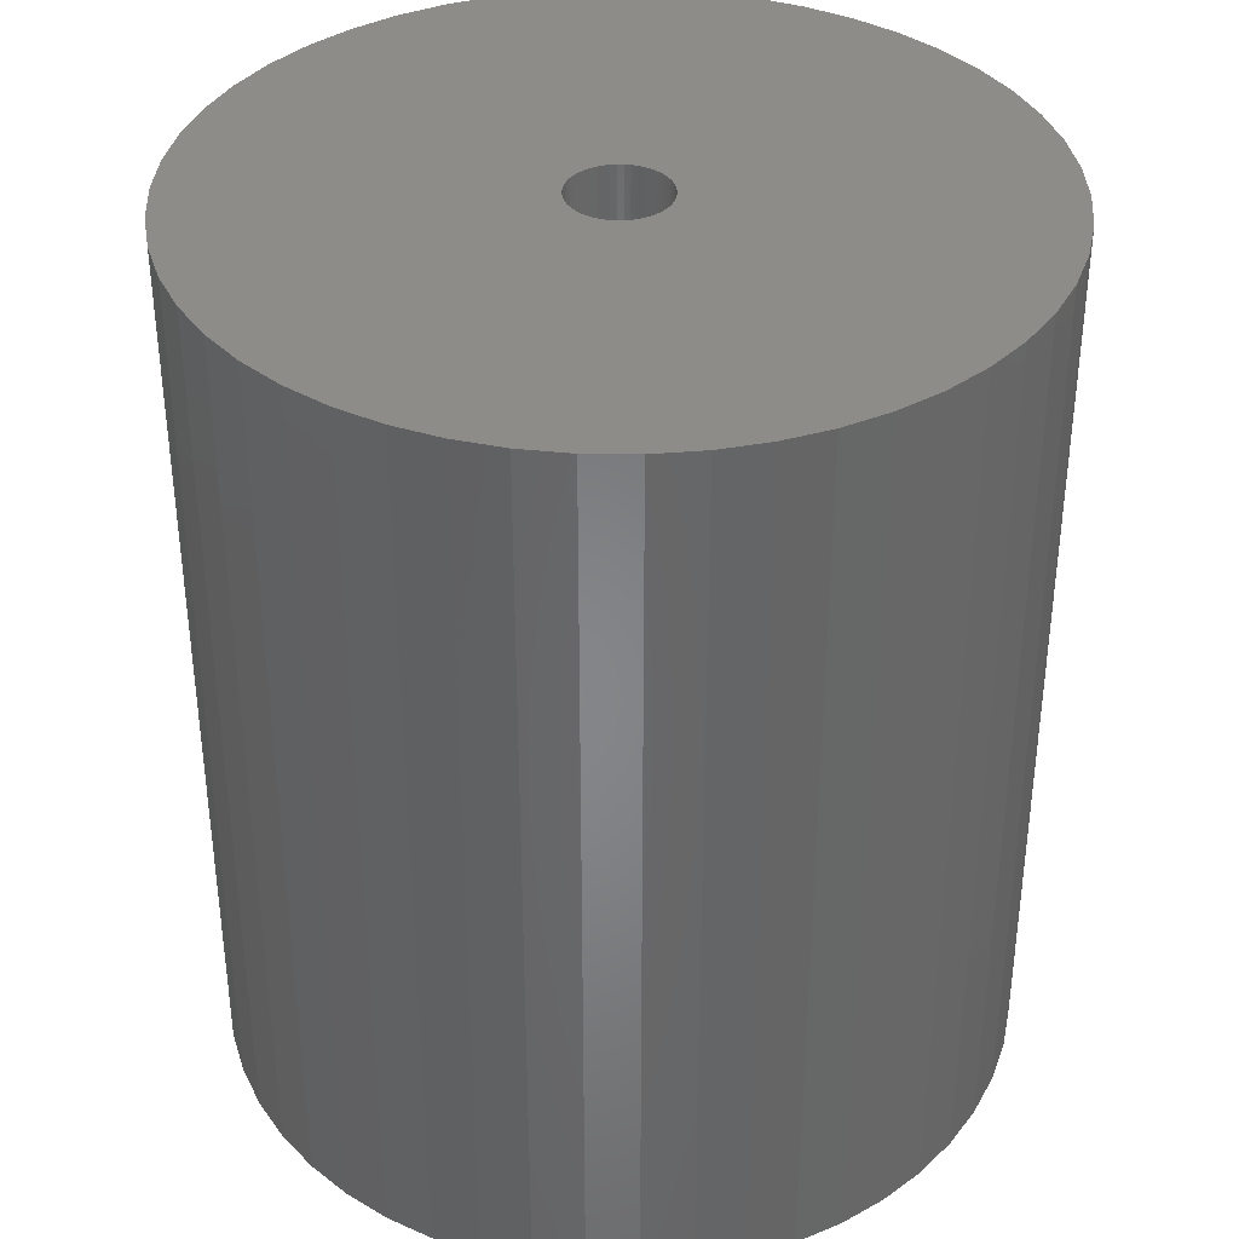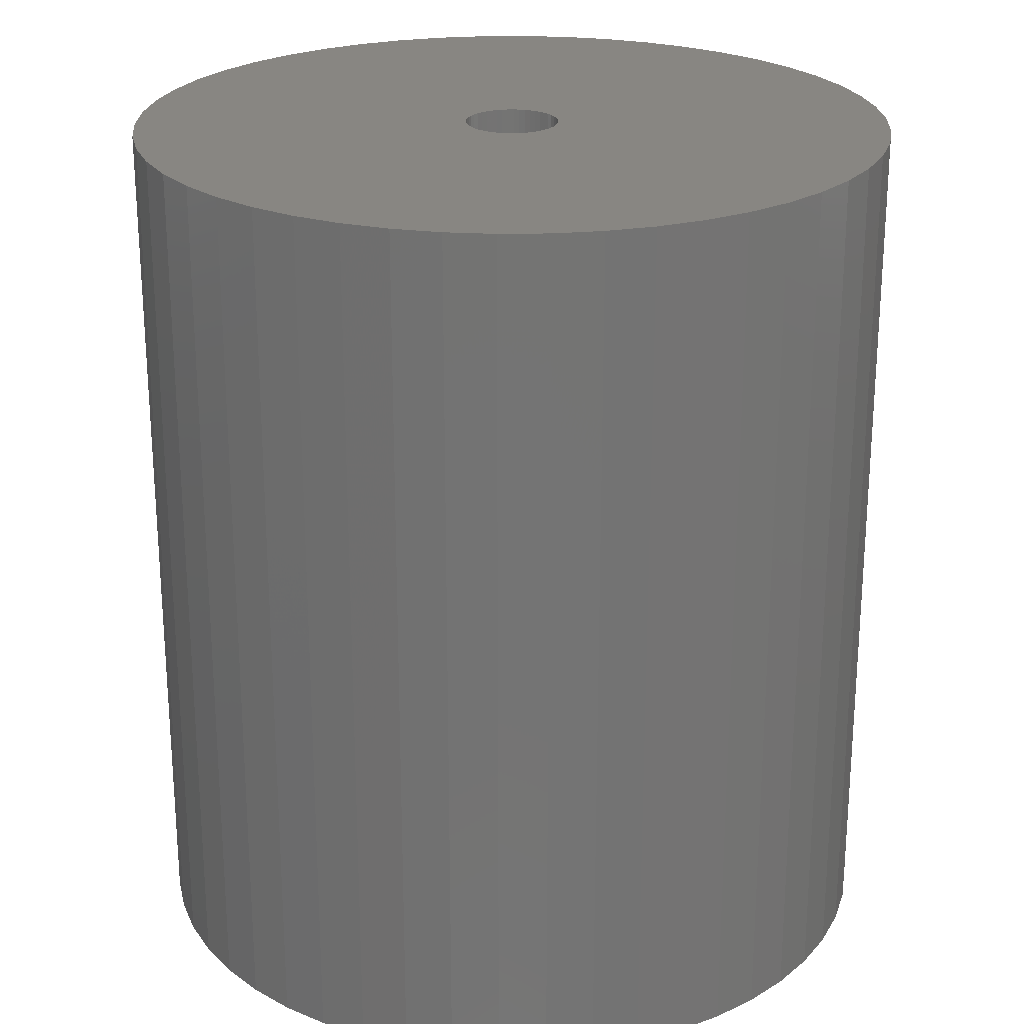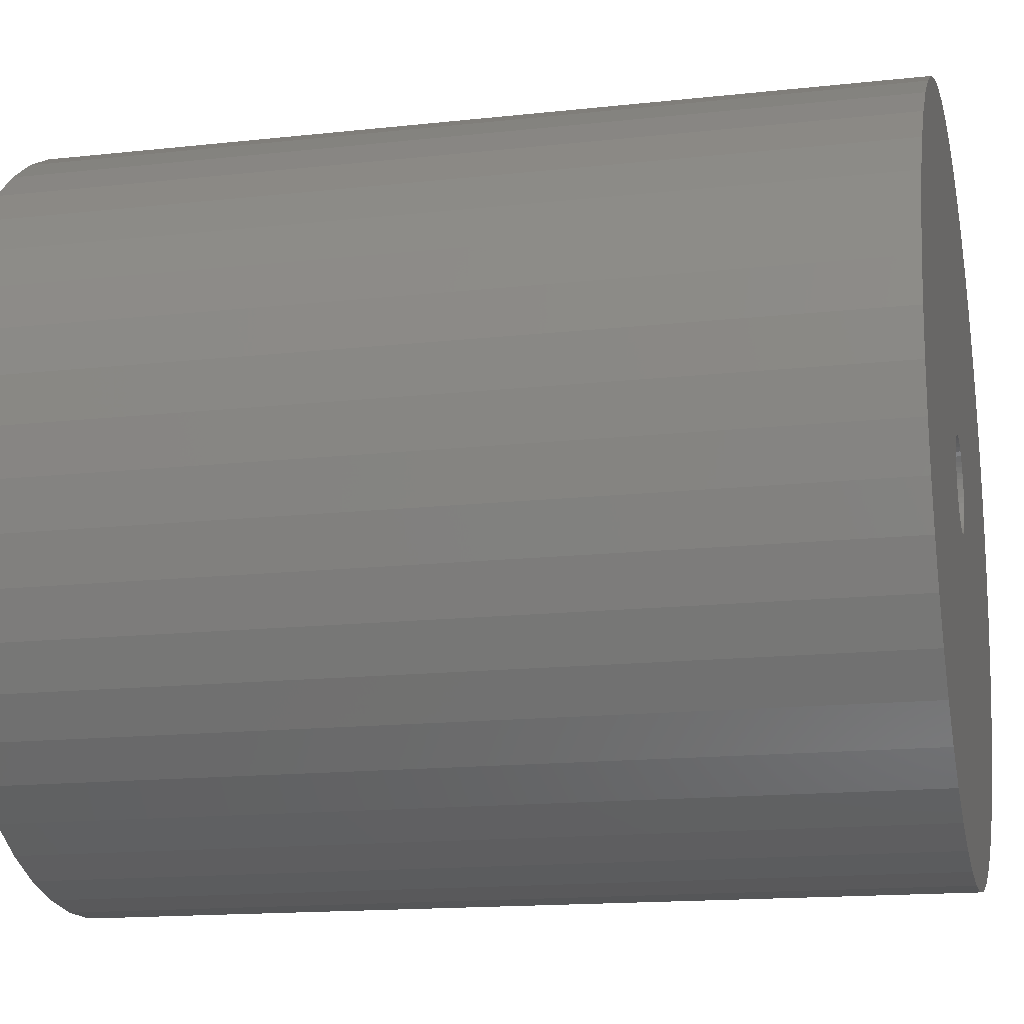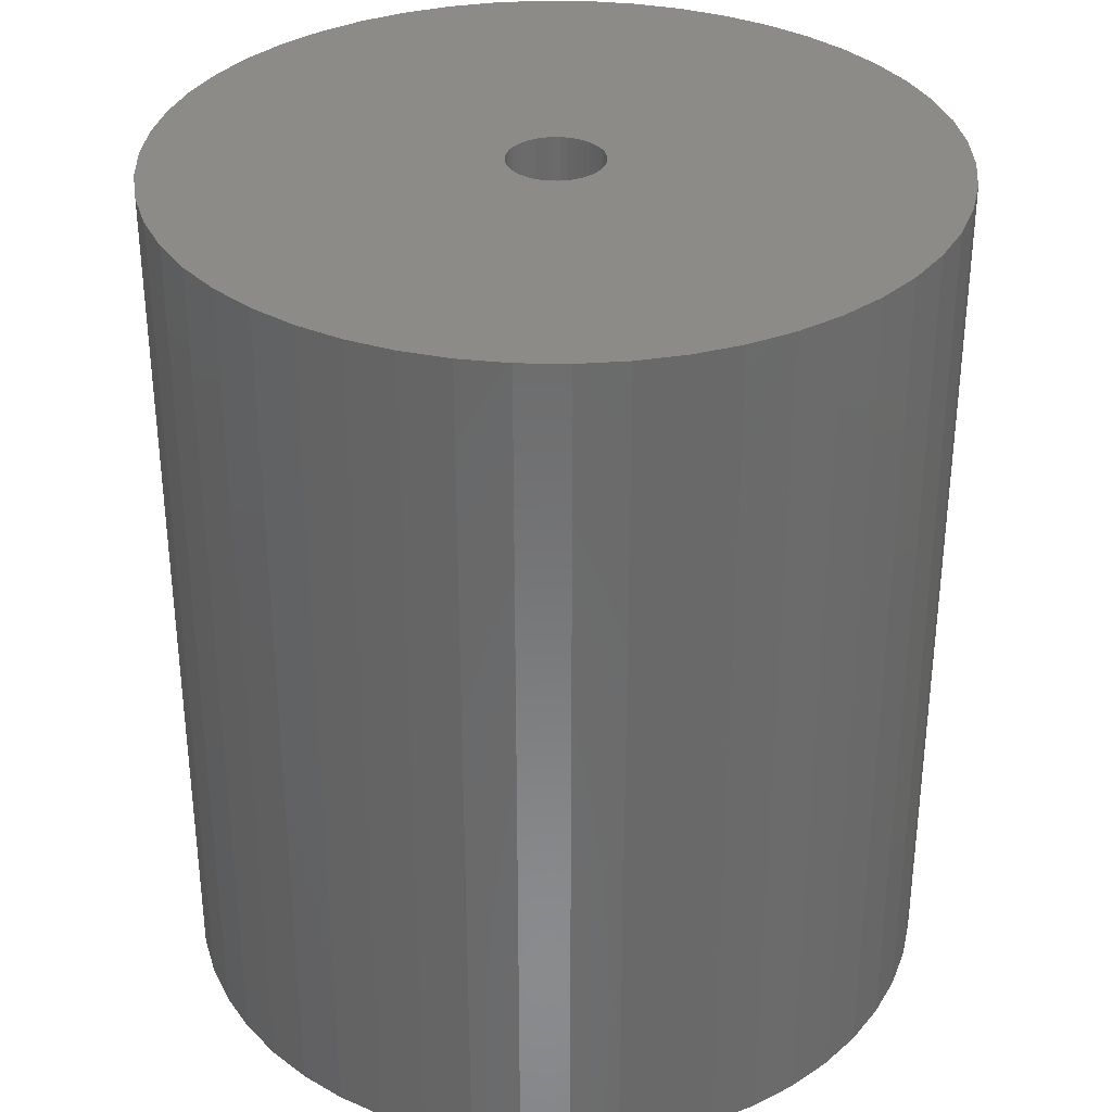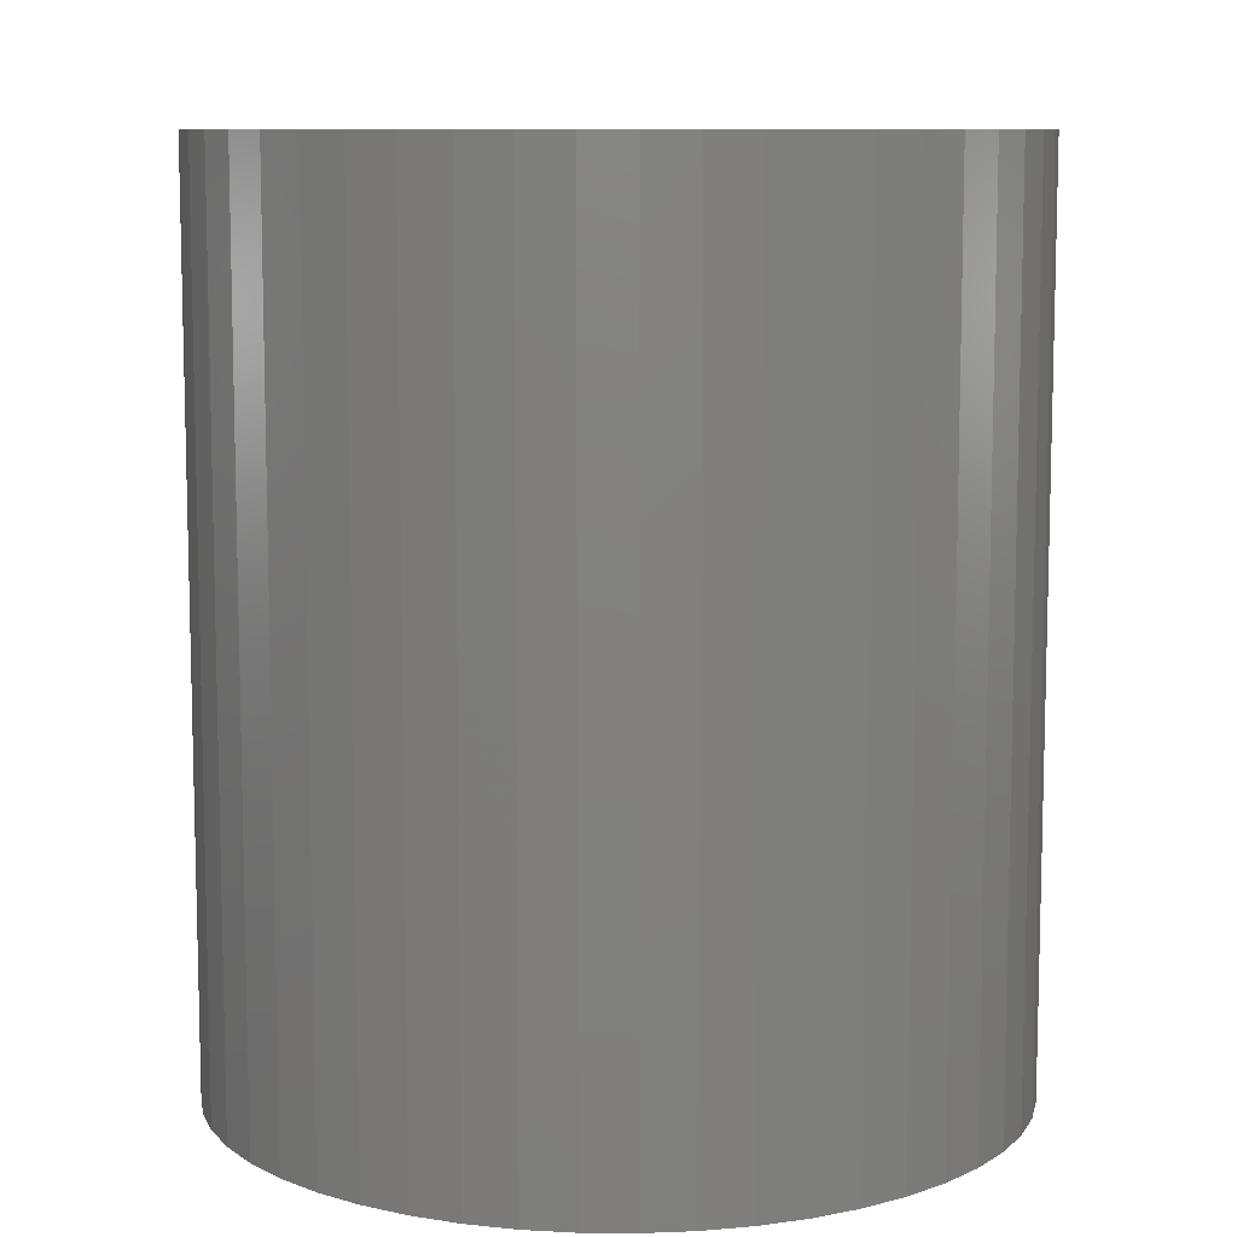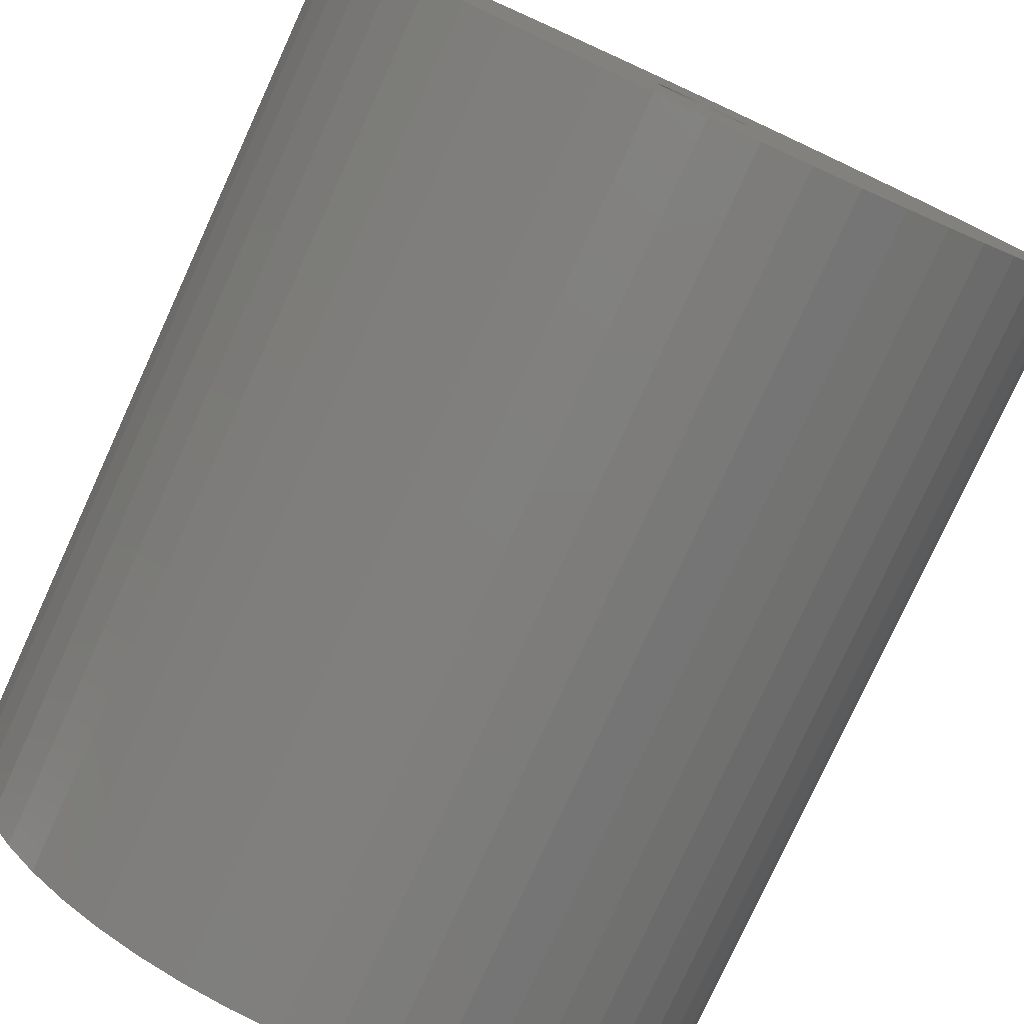
<metadata>
{"format":"stl","ext":"stl","renderer":"f3d","projection":"perspective","resolution":1024,"background":"white","views":[{"elev":37.0,"azim":22.5,"up":"+Z"},{"elev":23.8,"azim":-16.0,"up":"+Z"},{"elev":-15.3,"azim":103.2,"up":"+Y"},{"elev":33.4,"azim":-120.8,"up":"+Z"},{"elev":9.3,"azim":116.4,"up":"+Z"},{"elev":-78.5,"azim":-24.6,"up":"+Y"}]}
</metadata>
<code>
# stl→obj: 200 verts, 400 faces
v 11 0 12.5
v 10.91 1.379 -12.5
v 10.91 1.379 12.5
v 11 0 -12.5
v -11 0 -12.5
v -10.91 1.379 12.5
v -10.91 1.379 -12.5
v -11 0 12.5
v 0.6907 10.98 -12.5
v -0.6907 10.98 12.5
v 0.6907 10.98 12.5
v -0.6907 10.98 -12.5
v 8.019 7.53 -12.5
v 7.012 8.476 12.5
v 8.019 7.53 12.5
v 7.012 8.476 -12.5
v -7.012 8.476 -12.5
v -8.019 7.53 12.5
v -7.012 8.476 12.5
v -8.019 7.53 -12.5
v -3.399 10.46 -12.5
v -4.684 9.953 12.5
v -3.399 10.46 12.5
v -4.684 9.953 -12.5
v 8.019 -7.53 12.5
v 8.899 -6.466 -12.5
v 8.899 -6.466 12.5
v 8.019 -7.53 -12.5
v 10.23 4.049 12.5
v 9.639 5.299 -12.5
v 9.639 5.299 12.5
v 10.23 4.049 -12.5
v 4.684 9.953 -12.5
v 3.399 10.46 12.5
v 4.684 9.953 12.5
v 3.399 10.46 -12.5
v 2.061 10.81 12.5
v 2.061 10.81 -12.5
v 5.894 9.288 12.5
v 5.894 9.288 -12.5
v -10.23 4.049 -12.5
v -9.639 5.299 12.5
v -9.639 5.299 -12.5
v -10.23 4.049 12.5
v -8.899 6.466 12.5
v -8.899 6.466 -12.5
v -10.65 2.736 12.5
v -10.65 2.736 -12.5
v -5.894 9.288 -12.5
v -5.894 9.288 12.5
v -2.061 10.81 12.5
v -2.061 10.81 -12.5
v 0.6907 -10.98 -12.5
v 2.061 -10.81 12.5
v 0.6907 -10.98 12.5
v 2.061 -10.81 -12.5
v 10.65 2.736 12.5
v 10.65 2.736 -12.5
v 8.899 6.466 12.5
v 8.899 6.466 -12.5
v 1.35 0 12.5
v 1.339 0.1692 12.5
v 10.91 -1.379 12.5
v 1.308 0.3357 12.5
v 1.339 -0.1692 12.5
v 1.255 0.497 12.5
v 10.65 -2.736 12.5
v 1.183 0.6504 12.5
v 1.308 -0.3357 12.5
v 1.092 0.7935 12.5
v 10.23 -4.049 12.5
v 0.9841 0.9241 12.5
v 1.255 -0.497 12.5
v 0.8605 1.04 12.5
v 9.639 -5.299 12.5
v 0.7234 1.14 12.5
v 1.183 -0.6504 12.5
v 0.5748 1.222 12.5
v 0.4172 1.284 12.5
v 1.092 -0.7935 12.5
v 0.253 1.326 12.5
v 0.08477 1.347 12.5
v -0.08477 1.347 12.5
v -0.253 1.326 12.5
v -0.4172 1.284 12.5
v -0.5748 1.222 12.5
v -0.7234 1.14 12.5
v -0.8605 1.04 12.5
v -0.9841 0.9241 12.5
v -1.092 0.7935 12.5
v 0.9841 -0.9241 12.5
v 7.012 -8.476 12.5
v 0.8605 -1.04 12.5
v 5.894 -9.288 12.5
v 0.7234 -1.14 12.5
v 4.684 -9.953 12.5
v 0.5748 -1.222 12.5
v 3.399 -10.46 12.5
v 0.4172 -1.284 12.5
v 0.253 -1.326 12.5
v 0.08477 -1.347 12.5
v -0.08477 -1.347 12.5
v -0.6907 -10.98 12.5
v -0.253 -1.326 12.5
v -2.061 -10.81 12.5
v -0.4172 -1.284 12.5
v -3.399 -10.46 12.5
v -0.5748 -1.222 12.5
v -4.684 -9.953 12.5
v -0.7234 -1.14 12.5
v -5.894 -9.288 12.5
v -0.8605 -1.04 12.5
v -7.012 -8.476 12.5
v -0.9841 -0.9241 12.5
v -8.019 -7.53 12.5
v -1.092 -0.7935 12.5
v -8.899 -6.466 12.5
v -1.183 -0.6504 12.5
v -9.639 -5.299 12.5
v -1.255 -0.497 12.5
v -10.23 -4.049 12.5
v -1.308 -0.3357 12.5
v -10.65 -2.736 12.5
v -1.339 -0.1692 12.5
v -10.91 -1.379 12.5
v -1.35 0 12.5
v -1.183 0.6504 12.5
v -1.255 0.497 12.5
v -1.308 0.3357 12.5
v -1.339 0.1692 12.5
v 10.91 -1.379 -12.5
v 5.894 -9.288 -12.5
v 7.012 -8.476 -12.5
v 10.23 -4.049 -12.5
v 9.639 -5.299 -12.5
v -5.894 -9.288 -12.5
v -4.684 -9.953 -12.5
v -9.639 -5.299 -12.5
v -10.23 -4.049 -12.5
v -10.91 -1.379 -12.5
v -10.65 -2.736 -12.5
v 3.399 -10.46 -12.5
v 4.684 -9.953 -12.5
v 10.65 -2.736 -12.5
v -2.061 -10.81 -12.5
v -0.6907 -10.98 -12.5
v -8.019 -7.53 -12.5
v -7.012 -8.476 -12.5
v 1.35 0 -12.5
v 1.339 -0.1692 -12.5
v 1.308 -0.3357 -12.5
v 1.339 0.1692 -12.5
v 1.255 -0.497 -12.5
v 1.183 -0.6504 -12.5
v 1.308 0.3357 -12.5
v 1.092 -0.7935 -12.5
v 0.9841 -0.9241 -12.5
v 1.255 0.497 -12.5
v 0.8605 -1.04 -12.5
v 0.7234 -1.14 -12.5
v 1.183 0.6504 -12.5
v 0.5748 -1.222 -12.5
v 0.4172 -1.284 -12.5
v 1.092 0.7935 -12.5
v 0.253 -1.326 -12.5
v 0.08477 -1.347 -12.5
v -0.08477 -1.347 -12.5
v -0.253 -1.326 -12.5
v -0.4172 -1.284 -12.5
v -3.399 -10.46 -12.5
v -0.5748 -1.222 -12.5
v -0.7234 -1.14 -12.5
v -0.8605 -1.04 -12.5
v -0.9841 -0.9241 -12.5
v -1.092 -0.7935 -12.5
v 0.9841 0.9241 -12.5
v 0.8605 1.04 -12.5
v 0.7234 1.14 -12.5
v 0.5748 1.222 -12.5
v 0.4172 1.284 -12.5
v 0.253 1.326 -12.5
v 0.08477 1.347 -12.5
v -0.08477 1.347 -12.5
v -0.253 1.326 -12.5
v -0.4172 1.284 -12.5
v -0.5748 1.222 -12.5
v -0.7234 1.14 -12.5
v -0.8605 1.04 -12.5
v -0.9841 0.9241 -12.5
v -1.092 0.7935 -12.5
v -1.183 0.6504 -12.5
v -1.255 0.497 -12.5
v -1.308 0.3357 -12.5
v -1.339 0.1692 -12.5
v -1.35 0 -12.5
v -8.899 -6.466 -12.5
v -1.183 -0.6504 -12.5
v -1.255 -0.497 -12.5
v -1.308 -0.3357 -12.5
v -1.339 -0.1692 -12.5
f 1 2 3
f 2 1 4
f 5 6 7
f 6 5 8
f 9 10 11
f 10 9 12
f 13 14 15
f 14 13 16
f 17 18 19
f 18 17 20
f 21 22 23
f 22 21 24
f 25 26 27
f 26 25 28
f 29 30 31
f 30 29 32
f 33 34 35
f 34 33 36
f 36 37 34
f 37 36 38
f 16 39 14
f 39 16 40
f 41 42 43
f 42 41 44
f 43 45 46
f 45 43 42
f 7 47 48
f 47 7 6
f 49 19 50
f 19 49 17
f 12 51 10
f 51 12 52
f 53 54 55
f 54 53 56
f 57 32 29
f 32 57 58
f 3 58 57
f 58 3 2
f 59 13 15
f 13 59 60
f 31 60 59
f 60 31 30
f 38 11 37
f 11 38 9
f 40 35 39
f 35 40 33
f 61 1 3
f 62 3 57
f 1 61 63
f 64 57 29
f 65 63 61
f 66 29 31
f 63 65 67
f 68 31 59
f 69 67 65
f 70 59 15
f 67 69 71
f 72 15 14
f 73 71 69
f 74 14 39
f 71 73 75
f 76 39 35
f 77 75 73
f 78 35 34
f 75 77 27
f 79 34 37
f 80 27 77
f 27 80 25
f 3 62 61
f 57 64 62
f 29 66 64
f 31 68 66
f 59 70 68
f 15 72 70
f 14 74 72
f 39 76 74
f 81 37 11
f 35 78 76
f 34 79 78
f 37 81 79
f 11 82 81
f 11 83 82
f 10 83 11
f 83 10 84
f 51 84 10
f 84 51 85
f 23 85 51
f 85 23 86
f 22 86 23
f 86 22 87
f 50 87 22
f 87 50 88
f 19 88 50
f 88 19 89
f 18 89 19
f 89 18 90
f 91 25 80
f 25 91 92
f 93 92 91
f 92 93 94
f 95 94 93
f 94 95 96
f 97 96 95
f 96 97 98
f 99 98 97
f 98 99 54
f 100 54 99
f 54 100 55
f 101 55 100
f 102 55 101
f 103 102 104
f 105 104 106
f 107 106 108
f 102 103 55
f 109 108 110
f 111 110 112
f 113 112 114
f 115 114 116
f 117 116 118
f 119 118 120
f 121 120 122
f 123 122 124
f 125 124 126
f 45 90 18
f 104 105 103
f 90 45 127
f 106 107 105
f 42 127 45
f 108 109 107
f 127 42 128
f 110 111 109
f 44 128 42
f 112 113 111
f 128 44 129
f 114 115 113
f 47 129 44
f 116 117 115
f 129 47 130
f 118 119 117
f 6 130 47
f 120 121 119
f 130 6 126
f 122 123 121
f 8 126 6
f 124 125 123
f 126 8 125
f 63 4 1
f 4 63 131
f 132 92 94
f 92 132 133
f 75 134 71
f 134 75 135
f 27 135 75
f 135 27 26
f 136 109 111
f 109 136 137
f 138 121 139
f 121 138 119
f 140 8 5
f 8 140 125
f 139 123 141
f 123 139 121
f 133 25 92
f 25 133 28
f 142 96 98
f 96 142 143
f 56 98 54
f 98 56 142
f 46 18 20
f 18 46 45
f 48 44 41
f 44 48 47
f 24 50 22
f 50 24 49
f 52 23 51
f 23 52 21
f 71 144 67
f 144 71 134
f 67 131 63
f 131 67 144
f 145 103 105
f 103 145 146
f 147 113 115
f 113 147 148
f 141 125 140
f 125 141 123
f 149 4 131
f 150 131 144
f 4 149 2
f 151 144 134
f 152 2 149
f 153 134 135
f 2 152 58
f 154 135 26
f 155 58 152
f 156 26 28
f 58 155 32
f 157 28 133
f 158 32 155
f 159 133 132
f 32 158 30
f 160 132 143
f 161 30 158
f 162 143 142
f 30 161 60
f 163 142 56
f 164 60 161
f 60 164 13
f 131 150 149
f 144 151 150
f 134 153 151
f 135 154 153
f 26 156 154
f 28 157 156
f 133 159 157
f 132 160 159
f 165 56 53
f 143 162 160
f 142 163 162
f 56 165 163
f 53 166 165
f 53 167 166
f 146 167 53
f 167 146 168
f 145 168 146
f 168 145 169
f 170 169 145
f 169 170 171
f 137 171 170
f 171 137 172
f 136 172 137
f 172 136 173
f 148 173 136
f 173 148 174
f 147 174 148
f 174 147 175
f 176 13 164
f 13 176 16
f 177 16 176
f 16 177 40
f 178 40 177
f 40 178 33
f 179 33 178
f 33 179 36
f 180 36 179
f 36 180 38
f 181 38 180
f 38 181 9
f 182 9 181
f 183 9 182
f 12 183 184
f 52 184 185
f 21 185 186
f 183 12 9
f 24 186 187
f 49 187 188
f 17 188 189
f 20 189 190
f 46 190 191
f 43 191 192
f 41 192 193
f 48 193 194
f 7 194 195
f 196 175 147
f 184 52 12
f 175 196 197
f 185 21 52
f 138 197 196
f 186 24 21
f 197 138 198
f 187 49 24
f 139 198 138
f 188 17 49
f 198 139 199
f 189 20 17
f 141 199 139
f 190 46 20
f 199 141 200
f 191 43 46
f 140 200 141
f 192 41 43
f 200 140 195
f 193 48 41
f 5 195 140
f 194 7 48
f 195 5 7
f 143 94 96
f 94 143 132
f 146 55 103
f 55 146 53
f 137 107 109
f 107 137 170
f 148 111 113
f 111 148 136
f 147 117 196
f 117 147 115
f 196 119 138
f 119 196 117
f 170 105 107
f 105 170 145
f 161 70 164
f 70 161 68
f 180 78 79
f 78 180 179
f 186 85 86
f 85 186 185
f 128 191 127
f 191 128 192
f 150 61 149
f 61 150 65
f 160 97 95
f 97 160 162
f 183 82 83
f 82 183 182
f 178 74 76
f 74 178 177
f 126 194 130
f 194 126 195
f 130 193 129
f 193 130 194
f 90 189 89
f 189 90 190
f 189 88 89
f 88 189 188
f 151 65 150
f 65 151 69
f 162 99 97
f 99 162 163
f 159 95 93
f 95 159 160
f 177 72 74
f 72 177 176
f 164 72 176
f 72 164 70
f 181 79 81
f 79 181 180
f 182 81 82
f 81 182 181
f 179 76 78
f 76 179 178
f 129 192 128
f 192 129 193
f 127 190 90
f 190 127 191
f 184 83 84
f 83 184 183
f 185 84 85
f 84 185 184
f 187 86 87
f 86 187 186
f 188 87 88
f 87 188 187
f 149 62 152
f 62 149 61
f 124 195 126
f 195 124 200
f 116 197 118
f 197 116 175
f 165 101 100
f 101 165 166
f 158 68 161
f 68 158 66
f 155 66 158
f 66 155 64
f 152 64 155
f 64 152 62
f 153 69 151
f 69 153 73
f 157 93 91
f 93 157 159
f 156 77 154
f 77 156 80
f 154 73 153
f 73 154 77
f 166 102 101
f 102 166 167
f 118 198 120
f 198 118 197
f 114 175 116
f 175 114 174
f 172 112 110
f 112 172 173
f 168 106 104
f 106 168 169
f 122 200 124
f 200 122 199
f 120 199 122
f 199 120 198
f 173 114 112
f 114 173 174
f 163 100 99
f 100 163 165
f 157 80 156
f 80 157 91
f 171 110 108
f 110 171 172
f 169 108 106
f 108 169 171
f 167 104 102
f 104 167 168

</code>
